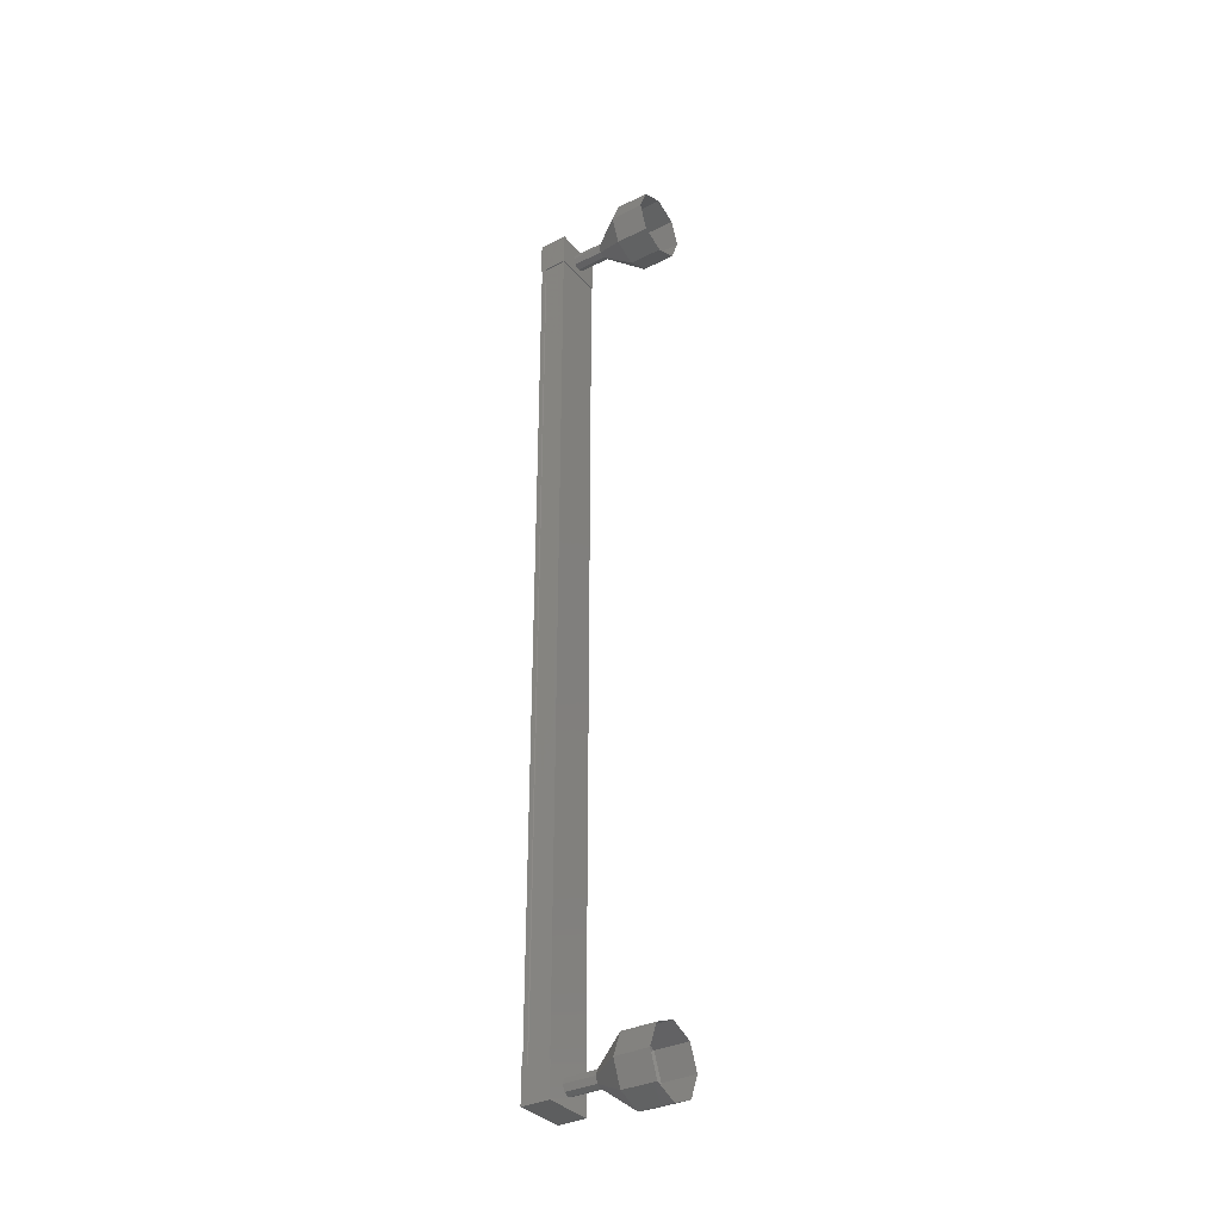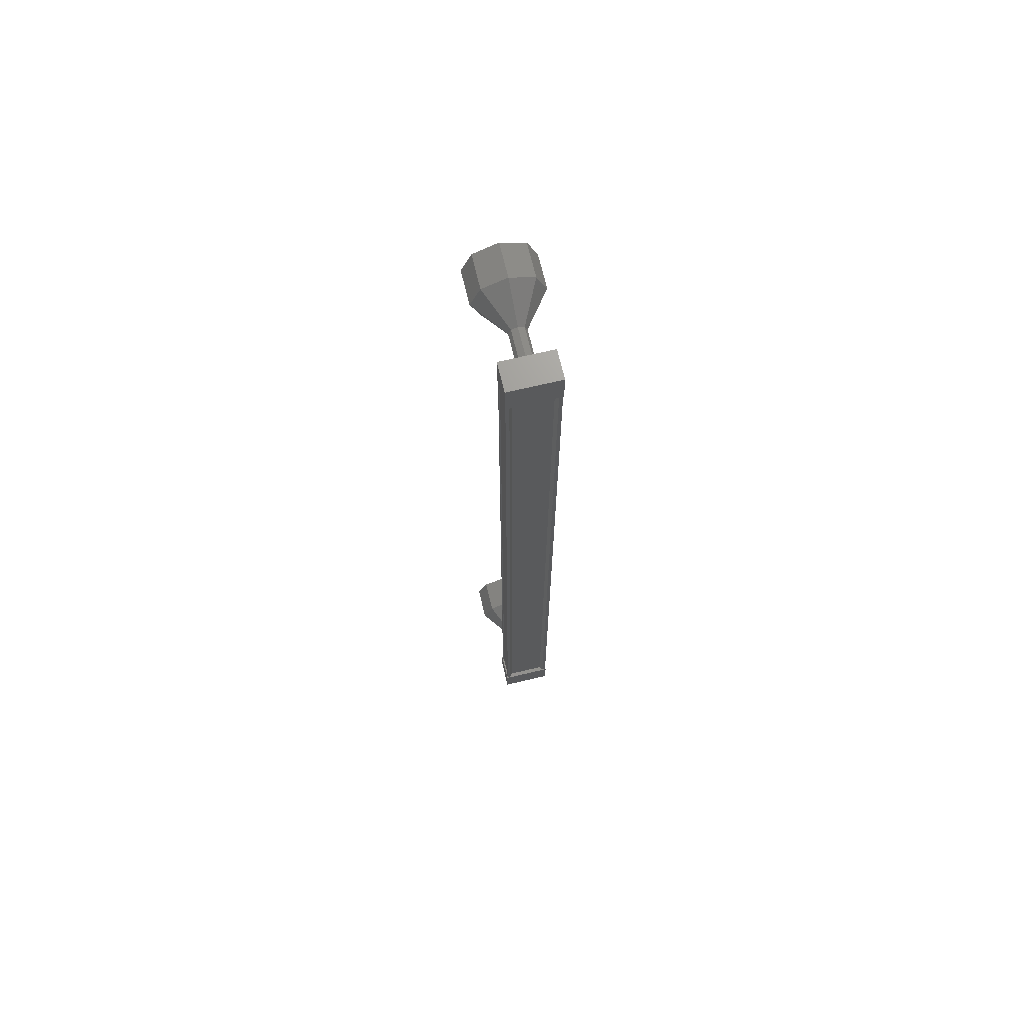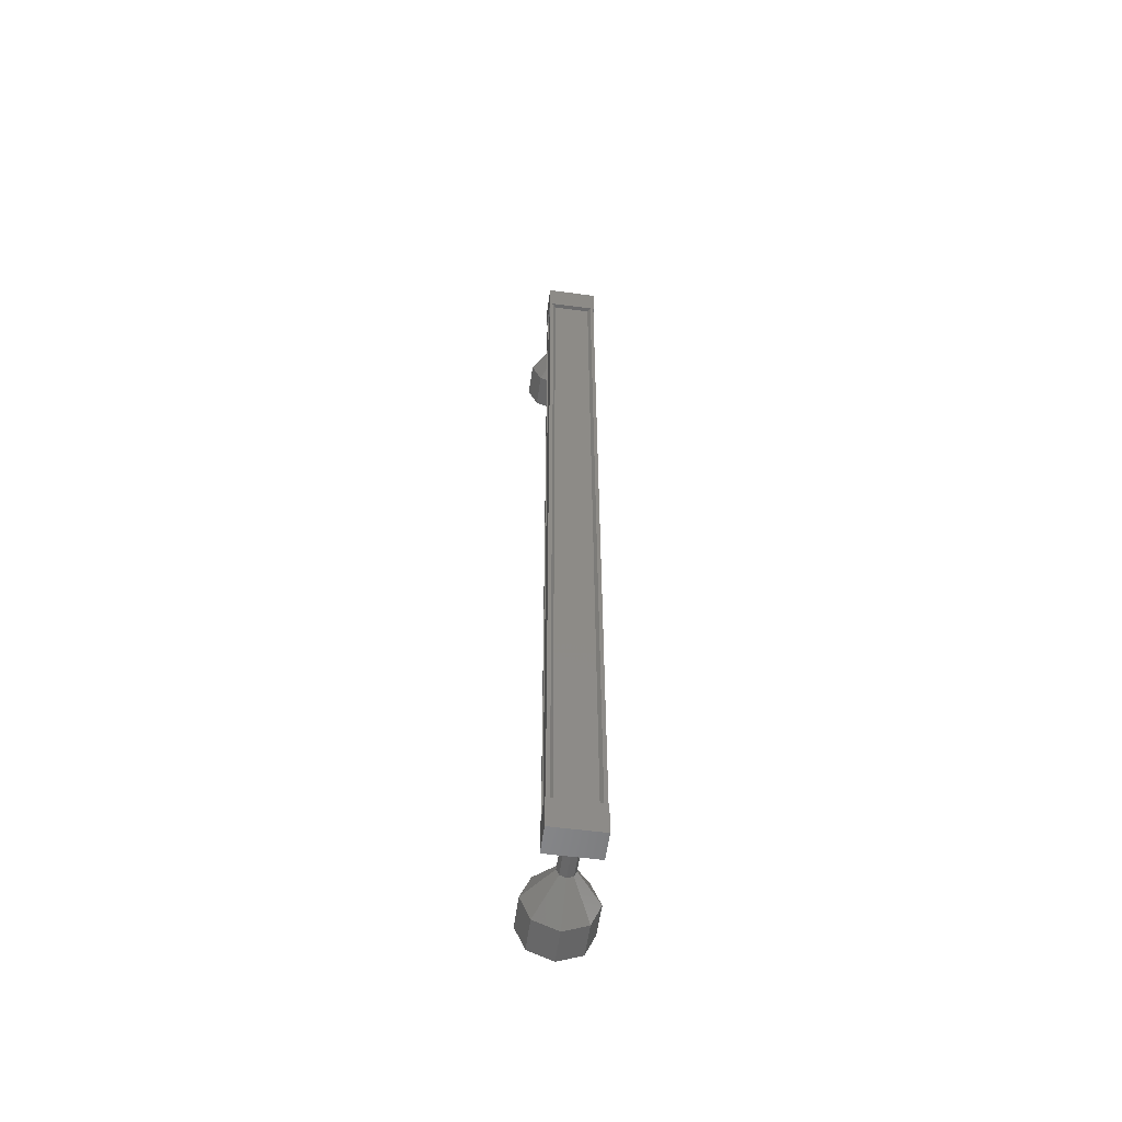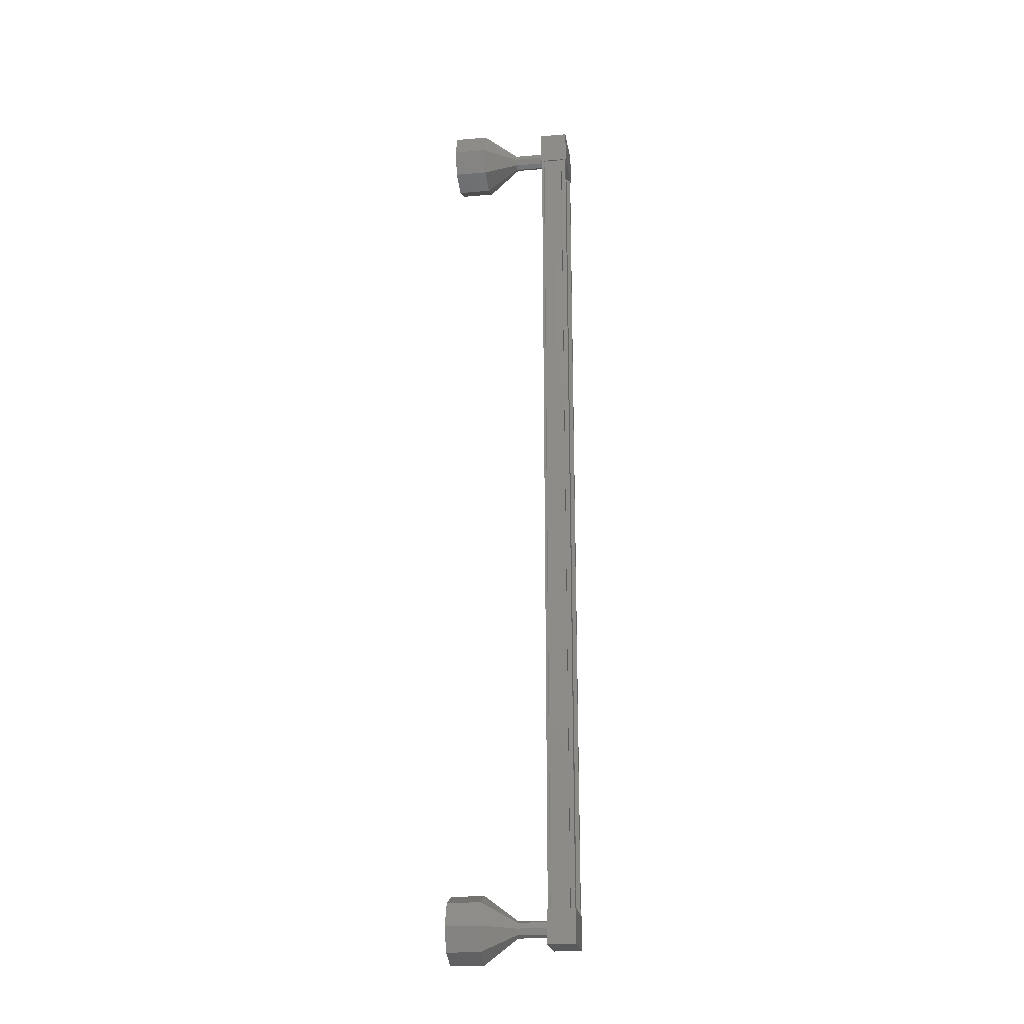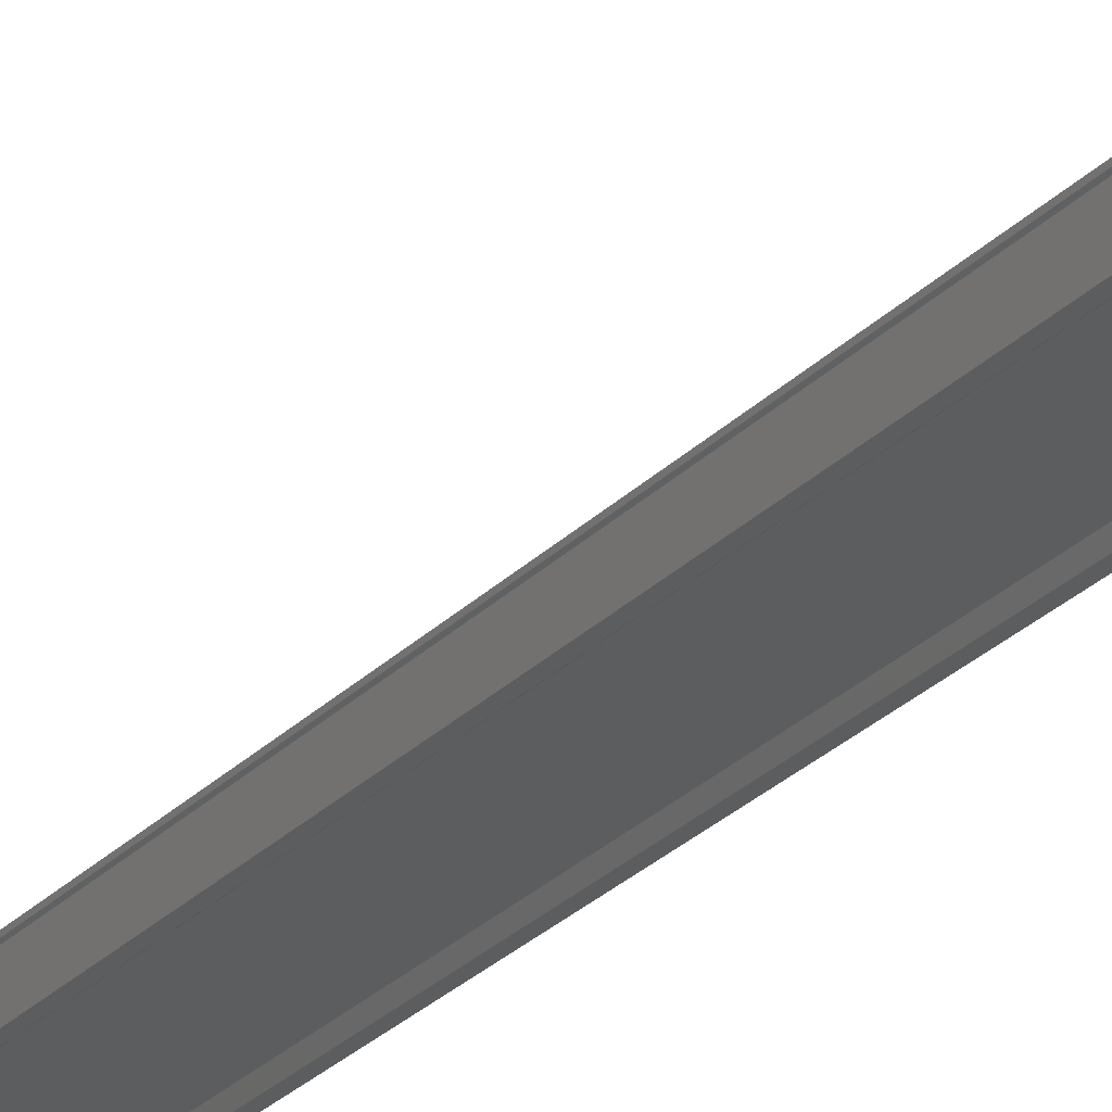
<metadata>
{"format":"stl","ext":"stl","renderer":"f3d","projection":"perspective","resolution":1024,"background":"white","views":[{"elev":-33.8,"azim":-40.7,"up":"+Y"},{"elev":69.4,"azim":-178.4,"up":"+Y"},{"elev":-55.8,"azim":-172.9,"up":"+Y"},{"elev":-22.0,"azim":113.4,"up":"+Y"},{"elev":-22.4,"azim":-28.8,"up":"+Z"}]}
</metadata>
<code>
# stl→obj: 104 verts, 152 faces
v 407.3 -242.3 102.9
v 407.1 -242.3 102.8
v 407.1 -215.9 102.8
v 408.3 -215.9 102.6
v 408.4 -215.9 102.5
v 408.4 -242.3 102.5
v 408.5 -215.9 102.5
v 408.5 -242.3 102.5
v 408.7 -215.9 103.2
v 408.7 -242.3 103.2
v 408.6 -215.9 103.2
v 408.6 -242.3 103.2
v 408.5 -242.3 102.6
v 407.3 -215.9 102.9
v 408.3 -242.3 102.6
v 408.5 -215.9 102.6
v 407 -215.5 102.8
v 408.7 -215.5 103.3
v 408.5 -215.5 102.4
v 408.5 -216.5 102.4
v 407 -216.5 102.8
v 408.7 -216.5 103.3
v 407.2 -216.5 103.6
v 407.2 -215.5 103.6
v 408.5 -241.7 102.4
v 407 -241.7 102.8
v 408.7 -241.7 103.3
v 407.2 -241.7 103.6
v 407.2 -242.7 103.6
v 407 -242.7 102.8
v 408.5 -242.7 102.4
v 408.7 -242.7 103.3
v 407.1 -242.3 103
v 407.1 -215.9 103
v 407.3 -242.3 103.5
v 407.3 -215.9 103.5
v 407.2 -242.3 103.6
v 407.2 -215.9 103.6
v 407.3 -242.3 103.6
v 407.3 -215.9 103.6
v 408.2 -242.5 104.4
v 408.5 -243.2 105.3
v 408 -242.4 104.4
v 407.8 -242.9 105.5
v 408 -242.2 104.4
v 407.5 -242.2 105.6
v 408 -242 104.4
v 407.8 -241.5 105.5
v 408.2 -242 104.4
v 408.5 -241.2 105.3
v 408.4 -242 104.3
v 409.2 -241.5 105.1
v 408.5 -242.2 104.3
v 409.4 -242.2 105.1
v 408.4 -242.4 104.3
v 409.2 -242.9 105.1
v 408 -216.2 103.4
v 408.2 -216.2 104.4
v 407.8 -216.2 103.4
v 408 -216.2 104.4
v 407.7 -216 103.5
v 408 -216 104.4
v 407.8 -215.8 103.4
v 408 -215.8 104.4
v 408 -215.7 103.4
v 408.2 -215.7 104.4
v 408.1 -215.8 103.4
v 408.4 -215.8 104.3
v 408.2 -216 103.3
v 408.5 -216 104.3
v 408.1 -216.2 103.4
v 408.4 -216.2 104.3
v 408.5 -217 105.3
v 408.7 -217 106.3
v 407.8 -216.7 105.5
v 408.1 -216.7 106.5
v 407.5 -216 105.6
v 407.8 -216 106.5
v 407.8 -215.3 105.5
v 408.1 -215.3 106.5
v 408.5 -215 105.3
v 408.7 -215 106.3
v 409.2 -215.3 105.1
v 409.4 -215.3 106.1
v 409.4 -216 105.1
v 409.7 -216 106
v 409.2 -216.7 105.1
v 409.4 -216.7 106.1
v 408 -242.5 103.4
v 407.8 -242.4 103.4
v 407.7 -242.2 103.5
v 407.8 -242 103.4
v 408 -242 103.4
v 408.1 -242 103.4
v 408.2 -242.2 103.3
v 408.1 -242.4 103.4
v 409.4 -242.9 106.1
v 408.7 -243.2 106.3
v 408.1 -242.9 106.5
v 407.8 -242.2 106.5
v 408.1 -241.5 106.5
v 408.7 -241.2 106.3
v 409.4 -241.5 106.1
v 409.7 -242.2 106
f 1 2 3
f 3 2 3
f 4 5 6
f 6 5 7
f 7 8 6
f 9 10 11
f 11 10 12
f 12 13 11
f 3 14 1
f 1 14 4
f 4 15 1
f 6 15 4
f 8 7 13
f 13 7 16
f 16 13 13
f 16 13 16
f 11 13 16
f 17 18 19
f 19 18 20
f 20 21 19
f 22 21 20
f 23 21 22
f 22 18 23
f 23 18 24
f 24 18 17
f 17 21 24
f 19 21 17
f 25 26 27
f 27 26 28
f 28 29 27
f 26 29 28
f 30 29 26
f 26 31 30
f 30 31 29
f 29 31 32
f 32 27 29
f 31 27 32
f 25 27 31
f 31 26 25
f 2 2 3
f 3 2 33
f 33 34 3
f 33 34 33
f 34 34 33
f 33 35 34
f 34 35 36
f 36 35 37
f 37 38 36
f 39 38 37
f 40 38 39
f 39 10 40
f 40 10 9
f 9 10 9
f 22 20 18
f 21 23 24
f 10 10 9
f 41 42 43
f 43 42 44
f 44 45 43
f 46 45 44
f 47 45 46
f 46 48 47
f 47 48 49
f 49 48 50
f 50 51 49
f 52 51 50
f 53 51 52
f 52 54 53
f 53 54 55
f 55 54 56
f 56 41 55
f 42 41 56
f 57 58 59
f 59 58 60
f 60 61 59
f 62 61 60
f 63 61 62
f 62 64 63
f 63 64 65
f 65 64 66
f 66 67 65
f 68 67 66
f 69 67 68
f 68 70 69
f 69 70 71
f 71 70 72
f 72 57 71
f 58 57 72
f 73 74 75
f 75 74 76
f 76 77 75
f 78 77 76
f 79 77 78
f 78 80 79
f 79 80 81
f 81 80 82
f 82 83 81
f 84 83 82
f 85 83 84
f 84 86 85
f 85 86 87
f 87 86 88
f 88 73 87
f 74 73 88
f 58 73 60
f 60 73 75
f 75 62 60
f 77 62 75
f 64 62 77
f 77 79 64
f 64 79 66
f 66 79 81
f 81 68 66
f 83 68 81
f 70 68 83
f 83 85 70
f 70 85 72
f 72 85 87
f 87 58 72
f 73 58 87
f 89 41 90
f 90 41 43
f 43 91 90
f 45 91 43
f 92 91 45
f 45 47 92
f 92 47 93
f 93 47 49
f 49 94 93
f 51 94 49
f 95 94 51
f 51 53 95
f 95 53 96
f 96 53 55
f 55 89 96
f 41 89 55
f 56 97 42
f 42 97 98
f 98 44 42
f 99 44 98
f 46 44 99
f 99 100 46
f 46 100 48
f 48 100 101
f 101 50 48
f 102 50 101
f 52 50 102
f 102 103 52
f 52 103 54
f 54 103 104
f 104 56 54
f 97 56 104

</code>
